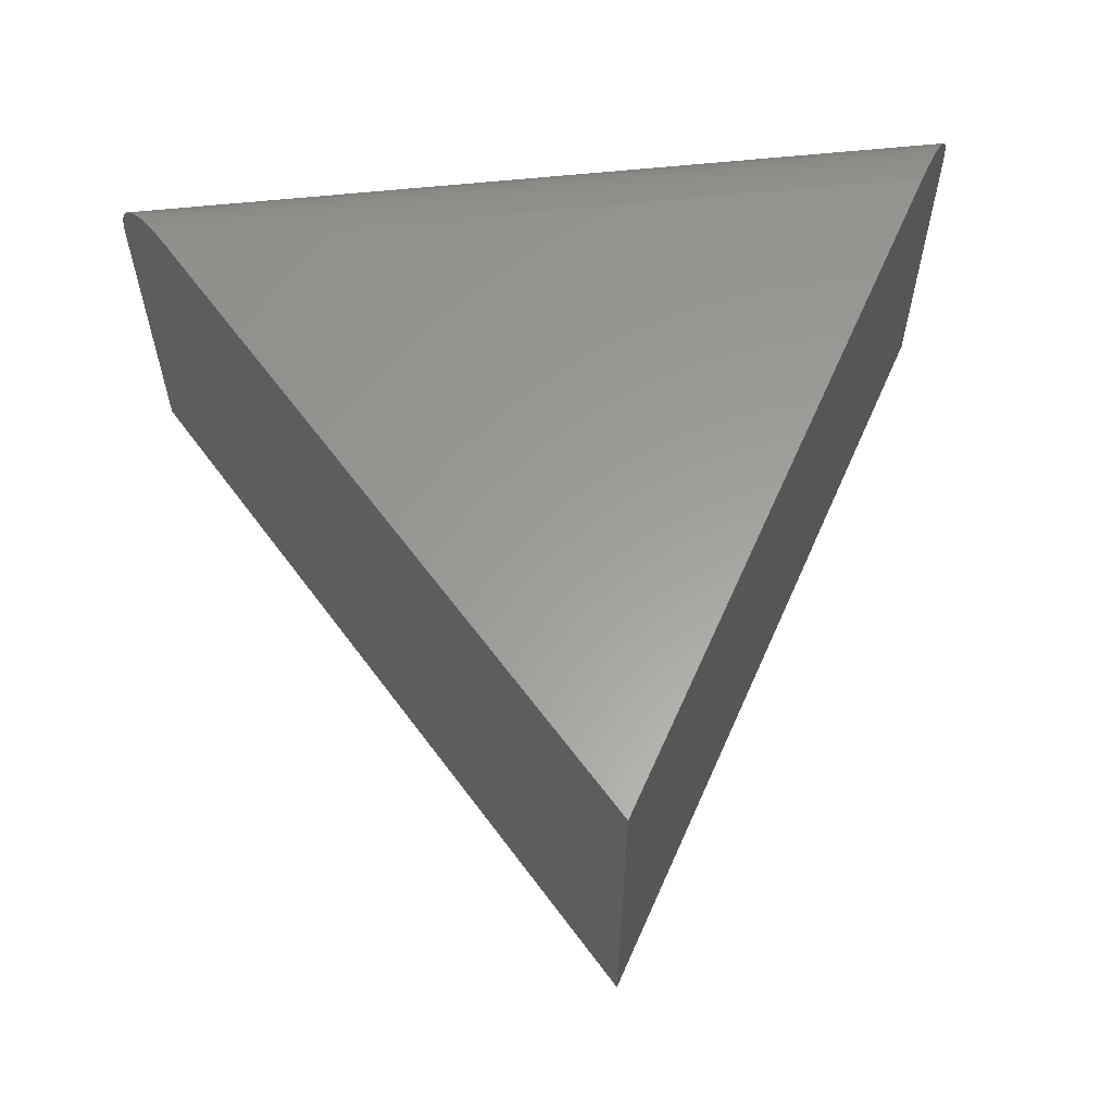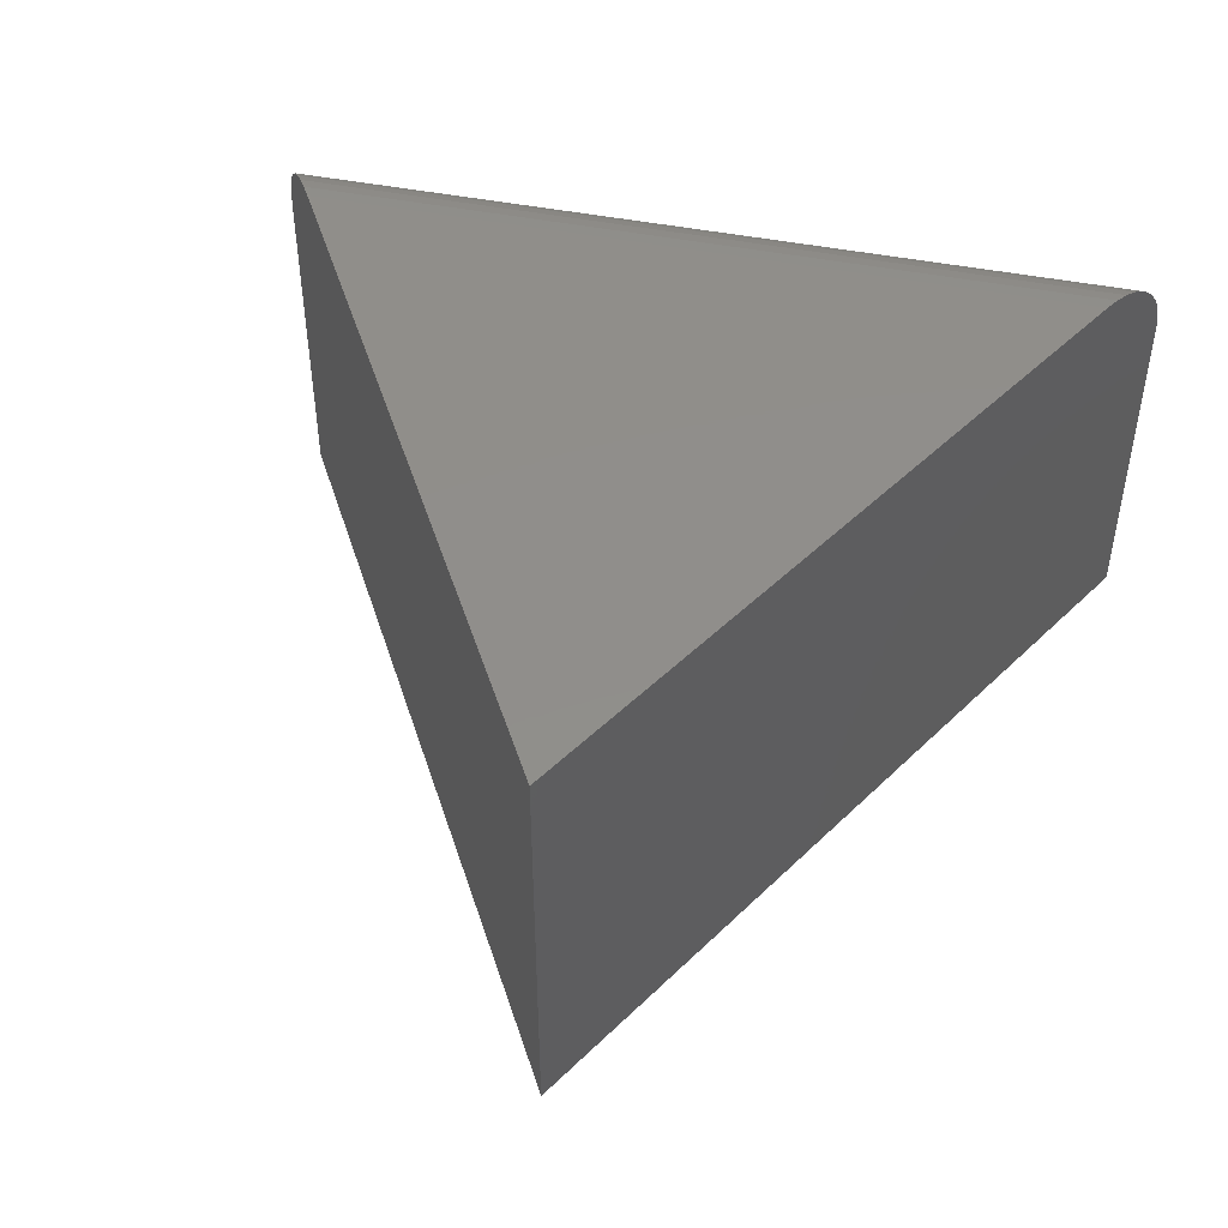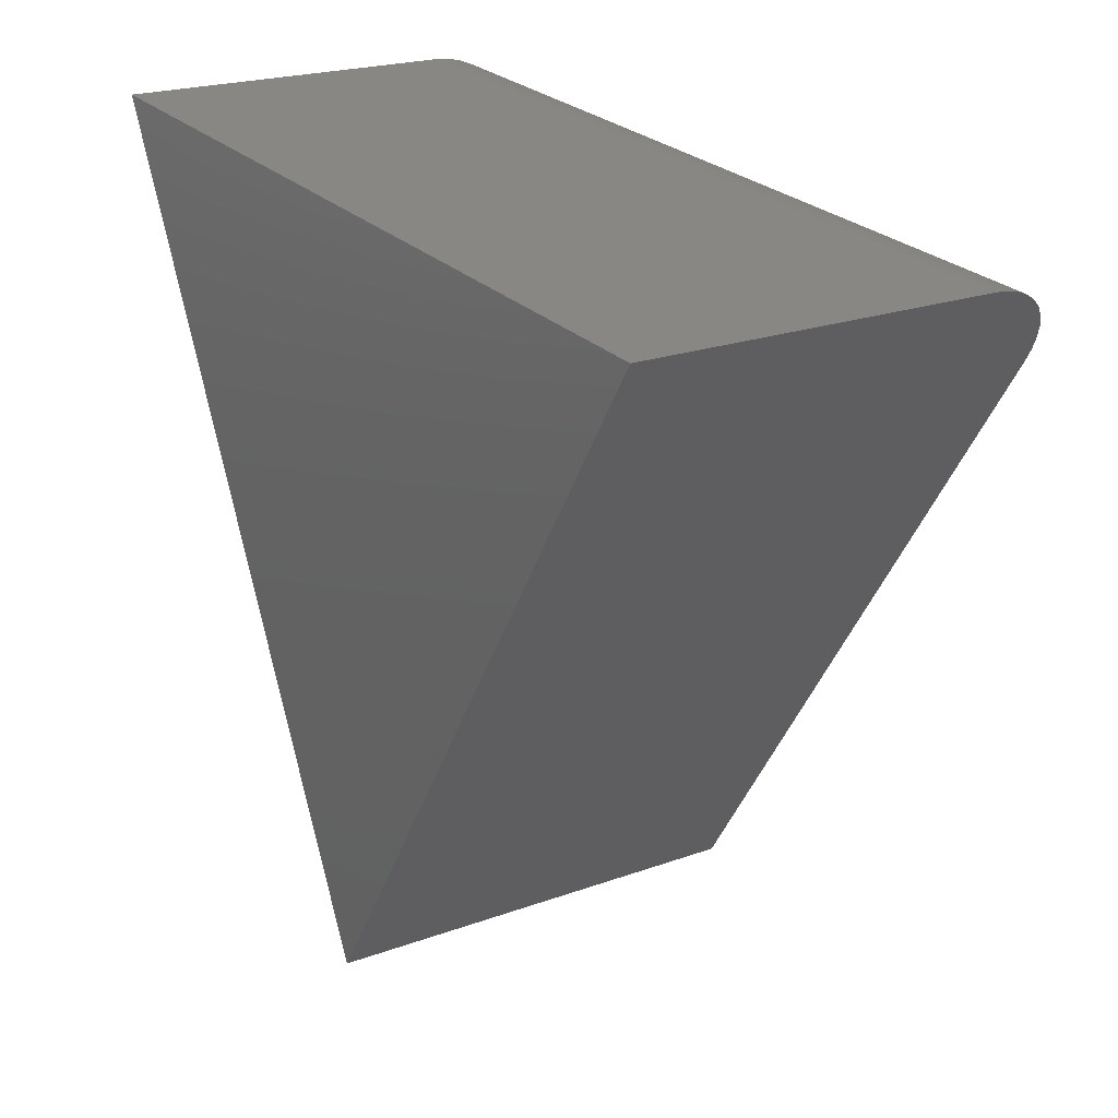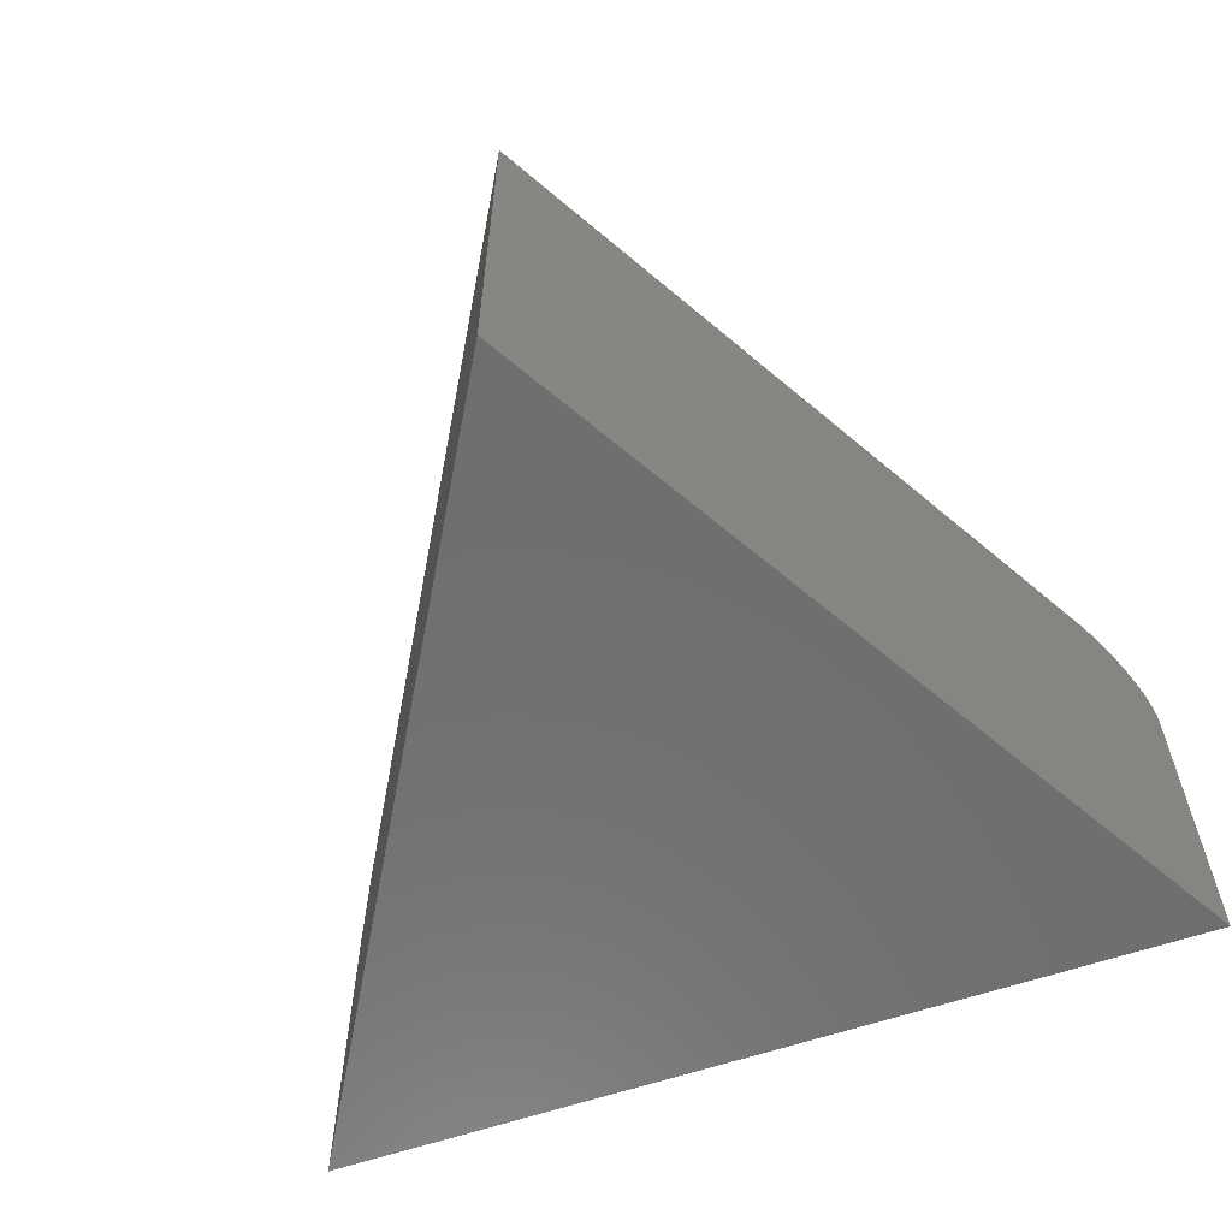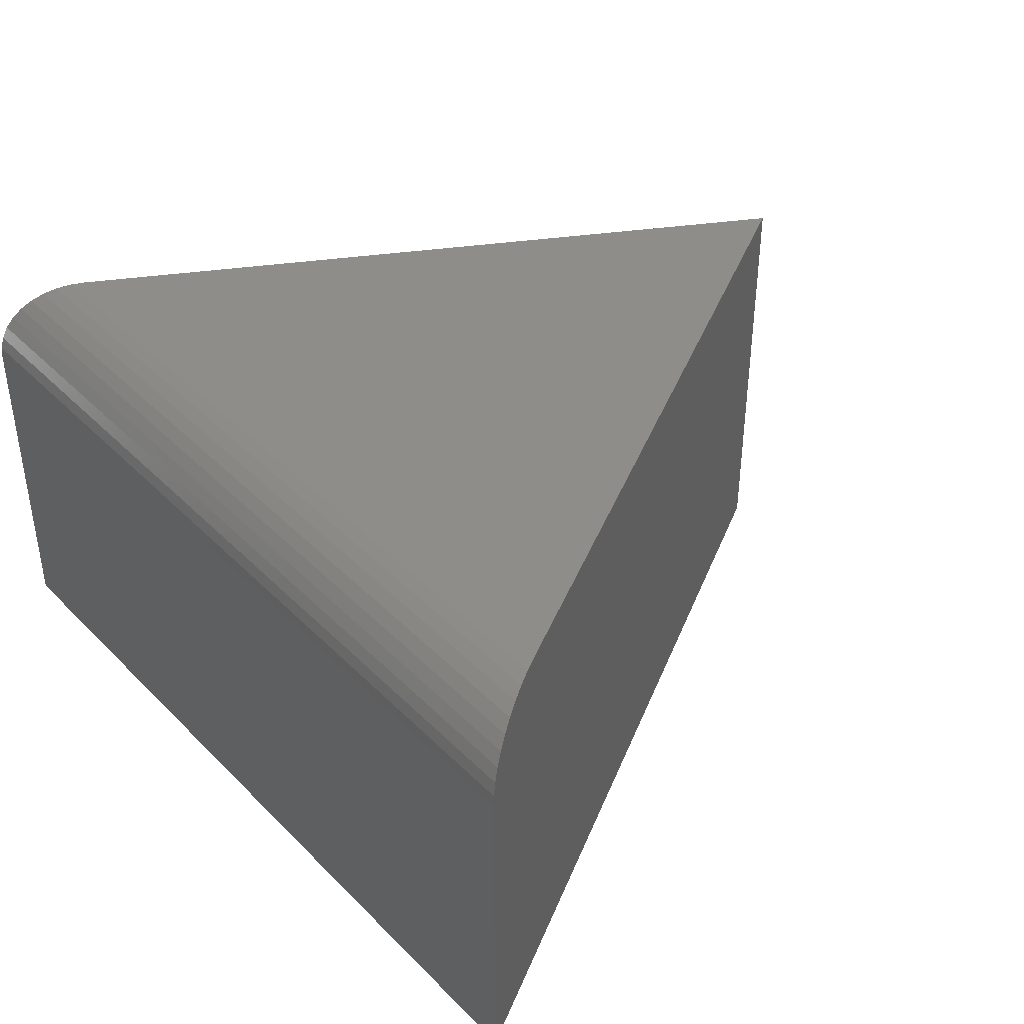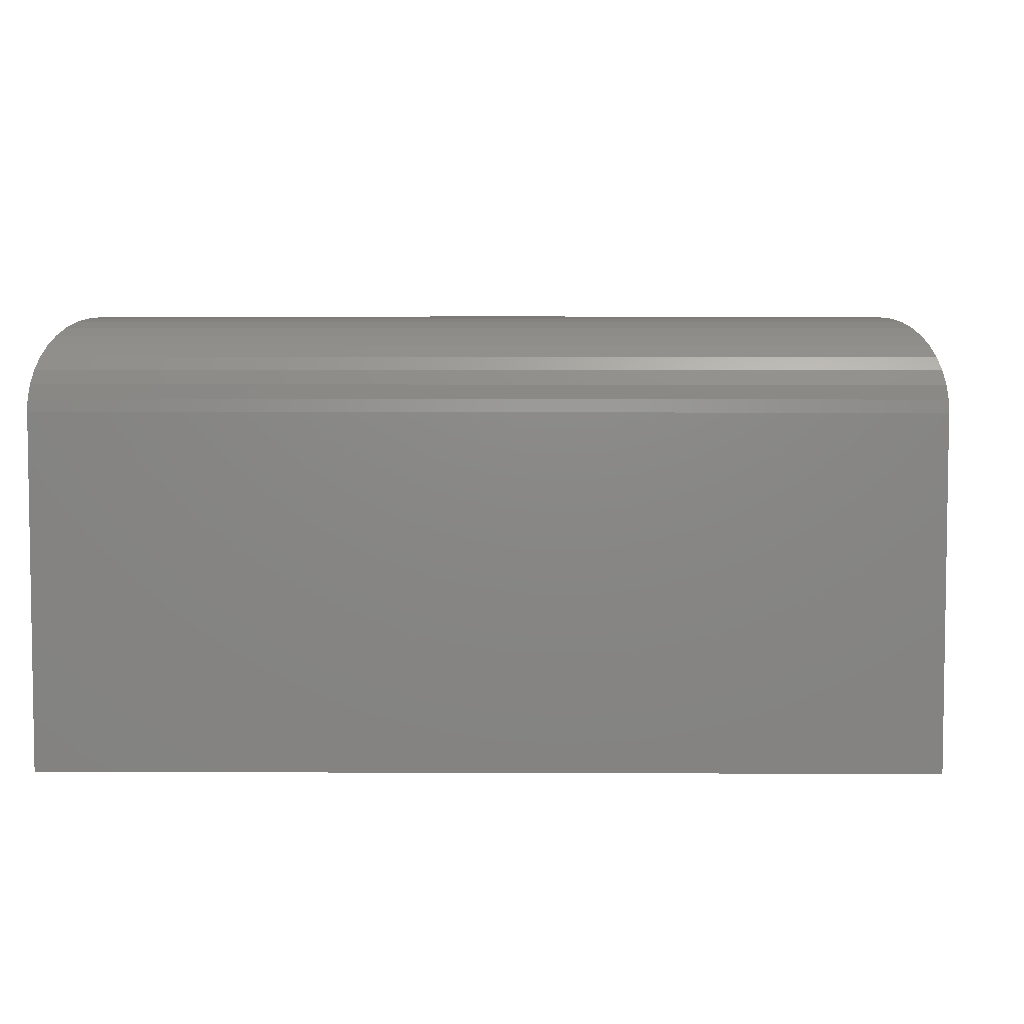
<metadata>
{"format":"stl","ext":"stl","renderer":"f3d","projection":"perspective","resolution":1024,"background":"white","views":[{"elev":60.5,"azim":176.9,"up":"+Y"},{"elev":46.8,"azim":-164.4,"up":"+Y"},{"elev":21.7,"azim":57.4,"up":"+Z"},{"elev":-60.6,"azim":-157.8,"up":"+Y"},{"elev":40.3,"azim":53.4,"up":"+Y"},{"elev":5.3,"azim":3.7,"up":"+Y"}]}
</metadata>
<code>
# stl→obj: 26 verts, 48 faces
v 0.5805 1.238e-16 0.2094
v -0.04581 7.578e-19 -0.7541
v -0.5637 8.923e-20 0.2696
v 0.6641 -0.6484 0.338
v 0.6641 -0.1328 0.338
v -0.6328 -0.6484 0.4062
v -0.6328 -0.1328 0.4062
v -0.04581 -0.6484 -0.7541
v 0.5936 -0.001644 0.2296
v 0.6064 -0.006569 0.2493
v 0.6186 -0.01462 0.268
v 0.63 -0.0258 0.2856
v 0.64 -0.03951 0.3009
v 0.6486 -0.05592 0.3142
v 0.6554 -0.07394 0.3247
v 0.6604 -0.09383 0.3323
v 0.6633 -0.1145 0.3368
v -0.6321 -0.1144 0.4049
v -0.6298 -0.09381 0.4002
v -0.6256 -0.07393 0.3921
v -0.62 -0.05591 0.381
v -0.6129 -0.0395 0.3668
v -0.6046 -0.0258 0.3505
v -0.5952 -0.01462 0.3319
v -0.5852 -0.006569 0.3121
v -0.5745 -0.001644 0.291
f 1 2 3
f 4 5 6
f 6 5 7
f 4 8 2
f 4 2 1
f 4 1 9
f 4 9 10
f 4 10 11
f 4 11 12
f 4 12 13
f 4 13 14
f 4 14 15
f 4 15 16
f 4 16 17
f 4 17 5
f 7 18 6
f 3 2 8
f 3 8 6
f 3 6 18
f 3 18 19
f 3 19 20
f 3 20 21
f 3 21 22
f 3 22 23
f 3 23 24
f 3 24 25
f 3 25 26
f 1 3 9
f 9 3 26
f 9 26 10
f 10 26 25
f 10 25 11
f 11 25 24
f 11 24 12
f 12 24 23
f 12 23 13
f 13 23 22
f 13 22 14
f 14 22 21
f 14 21 15
f 15 21 20
f 15 20 16
f 16 20 19
f 16 19 17
f 17 19 18
f 17 18 5
f 5 18 7
f 6 8 4

</code>
